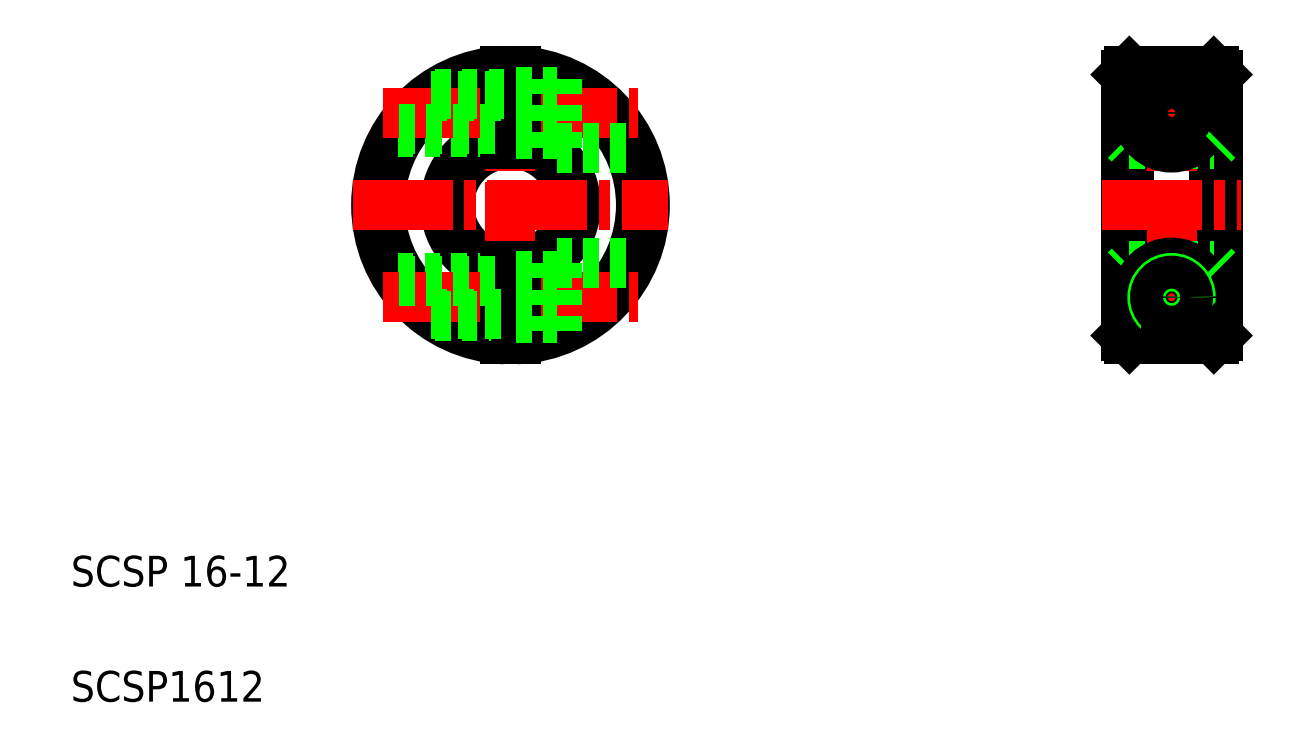
<metadata>
{"format":"dxf","ext":"dxf","renderer":"ezdxf+matplotlib","layout":"modelspace","background":"white","min_lineweight":24,"dpi":150}
</metadata>
<code>
0
SECTION
2
ENTITIES
0
ARC
8
0
10
105.8
20
209.5
30
0
40
17.5
50
92.46
51
267.5
0
ARC
8
0
10
105.8
20
209.5
30
0
40
17
50
92.53
51
267.5
0
ARC
8
0
10
105.8
20
209.5
30
0
40
17
50
272.5
51
87.47
0
ARC
8
0
10
105.8
20
209.5
30
0
40
17.5
50
272.5
51
87.54
0
ARC
8
0
10
105.8
20
209.5
30
0
40
8.5
50
95.06
51
264.9
0
ARC
8
0
10
105.8
20
209.5
30
0
40
8
50
95.38
51
264.6
0
ARC
8
0
10
105.8
20
209.5
30
0
40
8.5
50
275.1
51
84.94
0
ARC
8
0
10
105.8
20
209.5
30
0
40
8
50
275.4
51
84.62
0
LINE
8
CENTER
10
105.8
20
230
30
0
11
105.8
21
189
31
0
0
TEXT
8
0
10
48.57
20
144.8
30
0
40
4
1
SCSP1612
0
TEXT
8
0
10
48.57
20
159.8
30
0
40
4
1
SCSP 16-12
0
LINE
8
0
10
91.15
20
200
30
0
11
105.1
21
200
31
0
0
LINE
8
CENTER
10
89.22
20
197.5
30
0
11
122.5
21
197.5
31
0
0
LINE
8
0
10
111.8
20
202
30
0
11
121.7
21
202
31
0
0
LINE
8
0
10
105.1
20
201.5
30
0
11
105.1
21
192
31
0
0
LINE
8
0
10
96.04
20
195
30
0
11
105.1
21
195
31
0
0
LINE
8
0
10
105.1
20
196.7
30
0
11
105.1
21
196.7
31
0
0
LINE
8
0
10
105.1
20
199.1
30
0
11
105.1
21
199.1
31
0
0
LINE
8
0
10
106.6
20
201.5
30
0
11
106.6
21
192
31
0
0
LINE
8
0
10
111.8
20
202
30
0
11
111.8
21
193
31
0
0
LINE
8
0
10
106.6
20
194.7
30
0
11
111.8
21
194.7
31
0
0
LINE
8
0
10
106.6
20
200.2
30
0
11
111.8
21
200.2
31
0
0
LINE
8
0
10
91.15
20
219
30
0
11
105.1
21
219
31
0
0
LINE
8
CENTER
10
85.34
20
209.5
30
0
11
126.3
21
209.5
31
0
0
LINE
8
CENTER
10
89.22
20
221.5
30
0
11
122.5
21
221.5
31
0
0
LINE
8
0
10
111.8
20
217
30
0
11
121.7
21
217
31
0
0
LINE
8
0
10
105.1
20
217.4
30
0
11
105.1
21
226.9
31
0
0
LINE
8
0
10
106.6
20
217.4
30
0
11
106.6
21
226.9
31
0
0
LINE
8
0
10
111.8
20
217
30
0
11
111.8
21
225.9
31
0
0
LINE
8
0
10
106.6
20
218.7
30
0
11
111.8
21
218.7
31
0
0
LINE
8
0
10
96.04
20
224
30
0
11
105.1
21
224
31
0
0
LINE
8
0
10
106.6
20
224.2
30
0
11
111.8
21
224.2
31
0
0
LINE
8
0
10
186.5
20
227
30
0
11
186.5
21
192
31
0
0
LINE
8
0
10
186
20
226.5
30
0
11
186
21
192.5
31
0
0
LINE
8
0
10
197.5
20
227
30
0
11
197.5
21
192
31
0
0
LINE
8
0
10
198
20
226.5
30
0
11
198
21
192.5
31
0
0
LINE
8
CENTER
10
192
20
230
30
0
11
192
21
189
31
0
0
LINE
8
0
10
186.5
20
192
30
0
11
197.5
21
192
31
0
0
LINE
8
0
10
186.5
20
201.5
30
0
11
197.5
21
201.5
31
0
0
LINE
8
CENTER
10
186.2
20
197.5
30
0
11
197.7
21
197.5
31
0
0
LINE
8
0
10
186.5
20
192
30
0
11
186
21
192.5
31
0
0
LINE
8
0
10
186
20
201
30
0
11
186.5
21
201.5
31
0
0
ARC
8
0
10
192
20
197.5
30
0
40
4.5
50
279.4
51
260.6
0
CIRCLE
8
0
10
192
20
197.5
30
0
40
2.75
0
CIRCLE
8
0
10
192
20
197.5
30
0
40
2.5
0
LINE
8
0
10
191.2
20
193
30
0
11
192.7
21
193
31
0
0
LINE
8
0
10
197.5
20
192
30
0
11
198
21
192.5
31
0
0
LINE
8
0
10
197.5
20
201.5
30
0
11
198
21
201
31
0
0
LINE
8
0
10
186.5
20
217.4
30
0
11
197.5
21
217.4
31
0
0
LINE
8
0
10
186.5
20
227
30
0
11
197.5
21
227
31
0
0
LINE
8
CENTER
10
186.2
20
221.5
30
0
11
197.7
21
221.5
31
0
0
LINE
8
CENTER
10
183
20
209.5
30
0
11
201
21
209.5
31
0
0
LINE
8
0
10
186
20
217.9
30
0
11
186.5
21
217.4
31
0
0
LINE
8
0
10
186.5
20
227
30
0
11
186
21
226.5
31
0
0
CIRCLE
8
0
10
192
20
221.5
30
0
40
2.5
0
CIRCLE
8
0
10
192
20
221.5
30
0
40
2.75
0
ARC
8
0
10
192
20
221.5
30
0
40
4.5
50
99.42
51
80.58
0
LINE
8
0
10
197.5
20
217.4
30
0
11
198
21
217.9
31
0
0
LINE
8
0
10
191.2
20
225.9
30
0
11
192.7
21
225.9
31
0
0
LINE
8
0
10
197.5
20
227
30
0
11
198
21
226.5
31
0
0
CIRCLE
8
0
10
192
20
221.5
30
0
40
2.15
0
CIRCLE
8
0
10
192
20
197.5
30
0
40
2.15
0
LINE
8
0
10
91.38
20
199.6
30
0
11
105.1
21
199.6
31
0
0
LINE
8
0
10
95.55
20
195.3
30
0
11
105.1
21
195.3
31
0
0
LINE
8
0
10
91.38
20
219.3
30
0
11
105.1
21
219.3
31
0
0
LINE
8
0
10
95.55
20
223.6
30
0
11
105.1
21
223.6
31
0
0
ENDSEC
0
EOF

</code>
